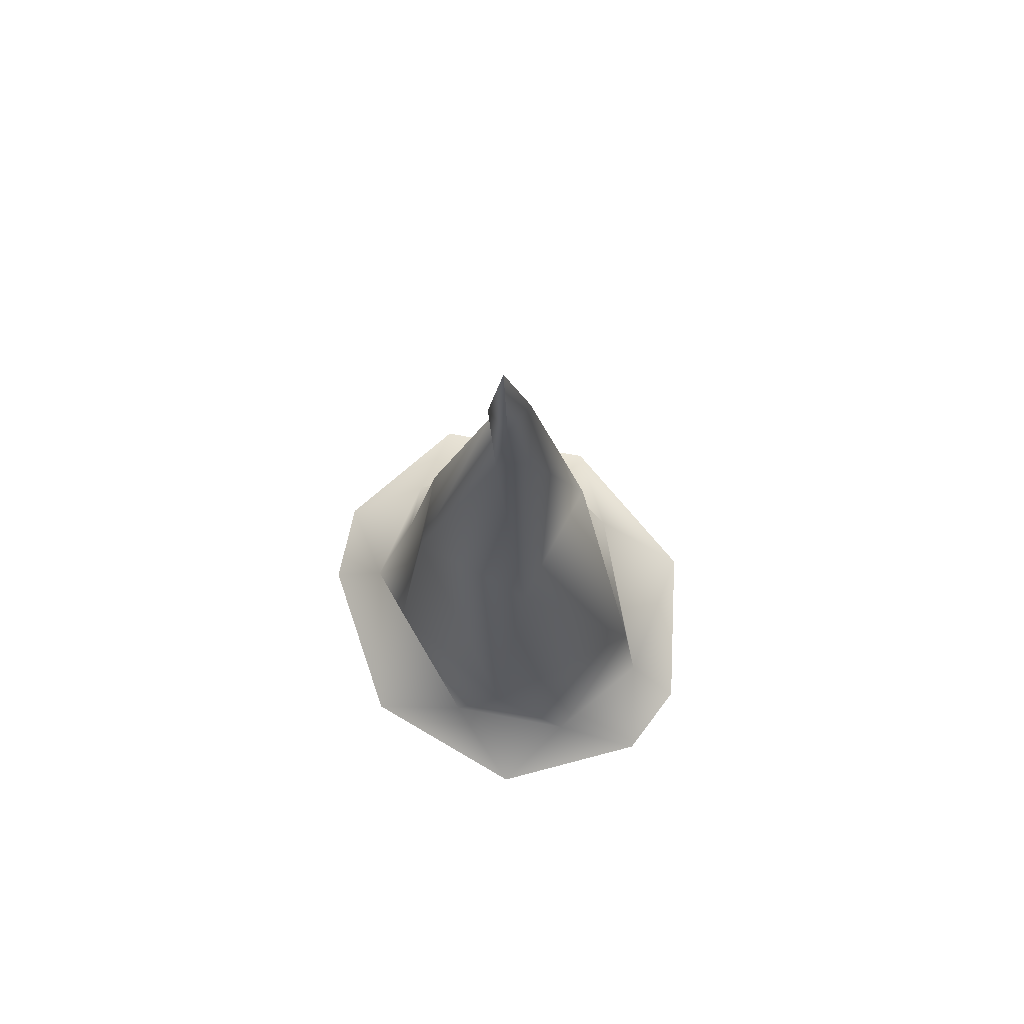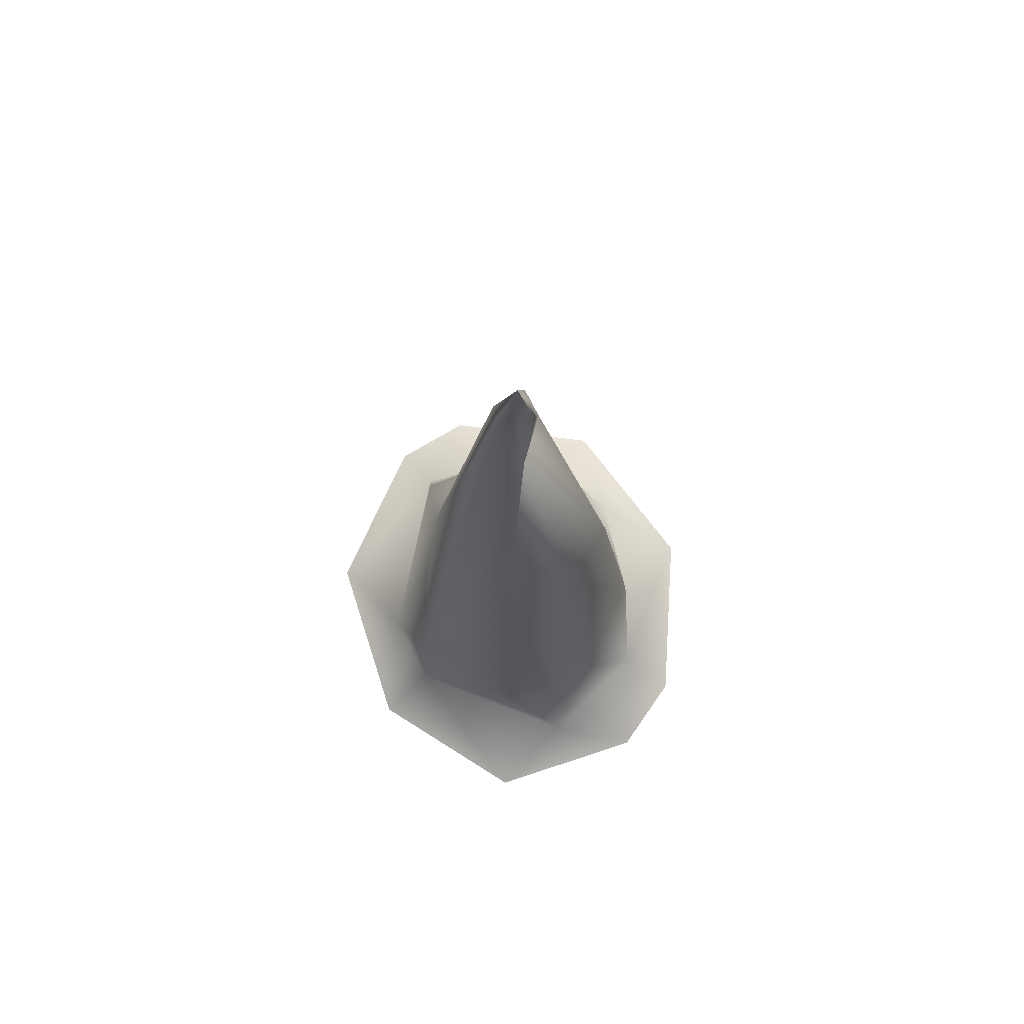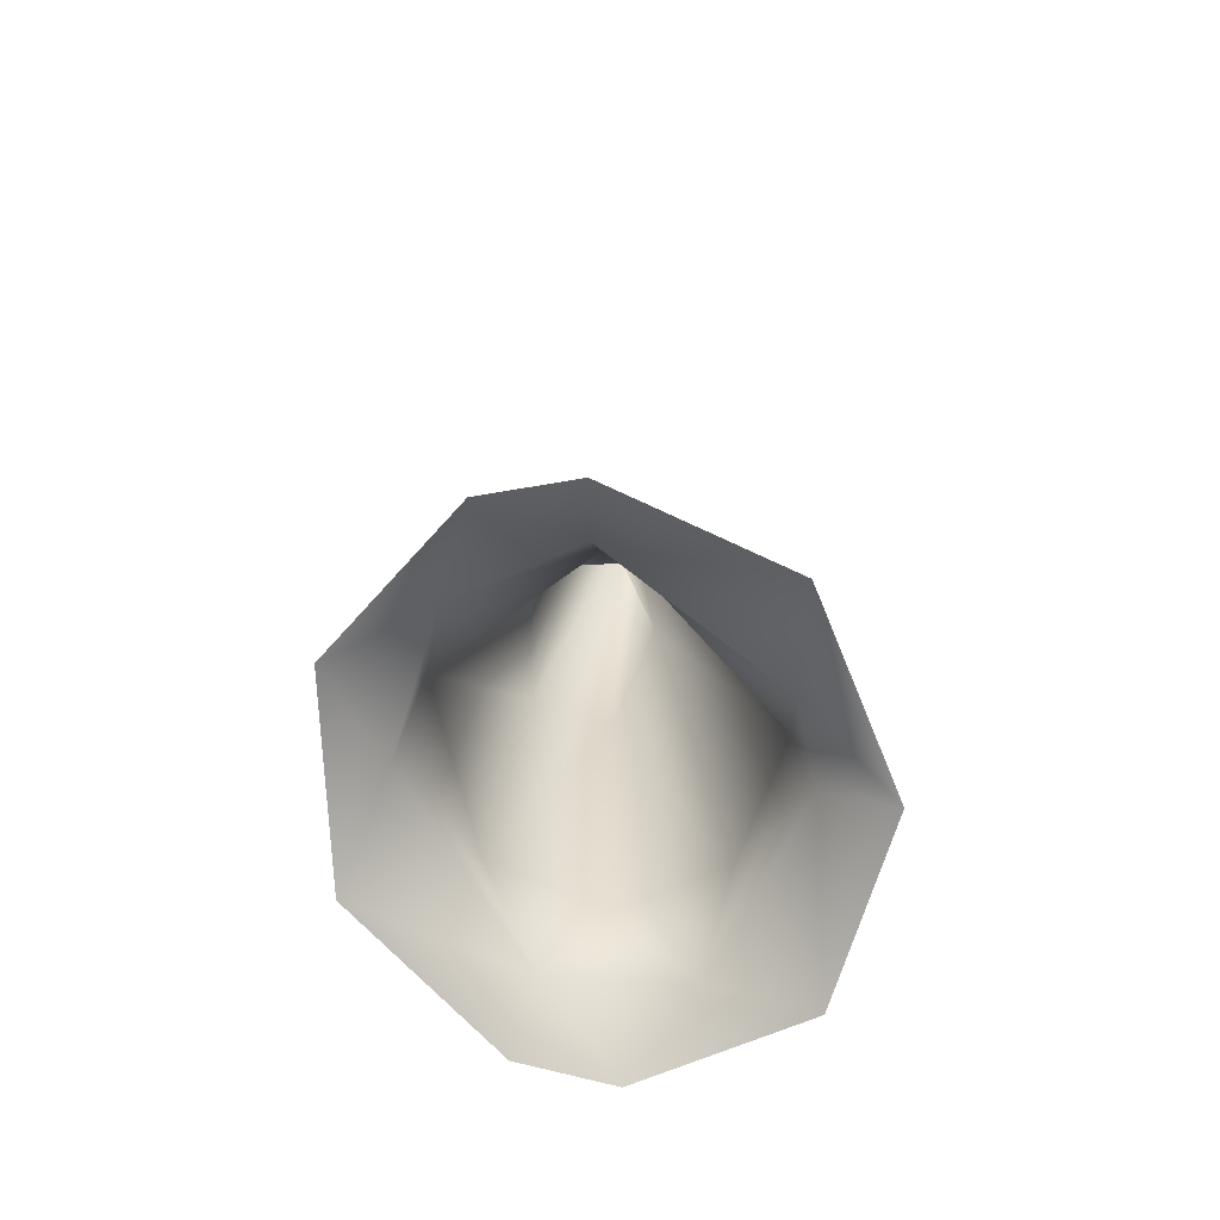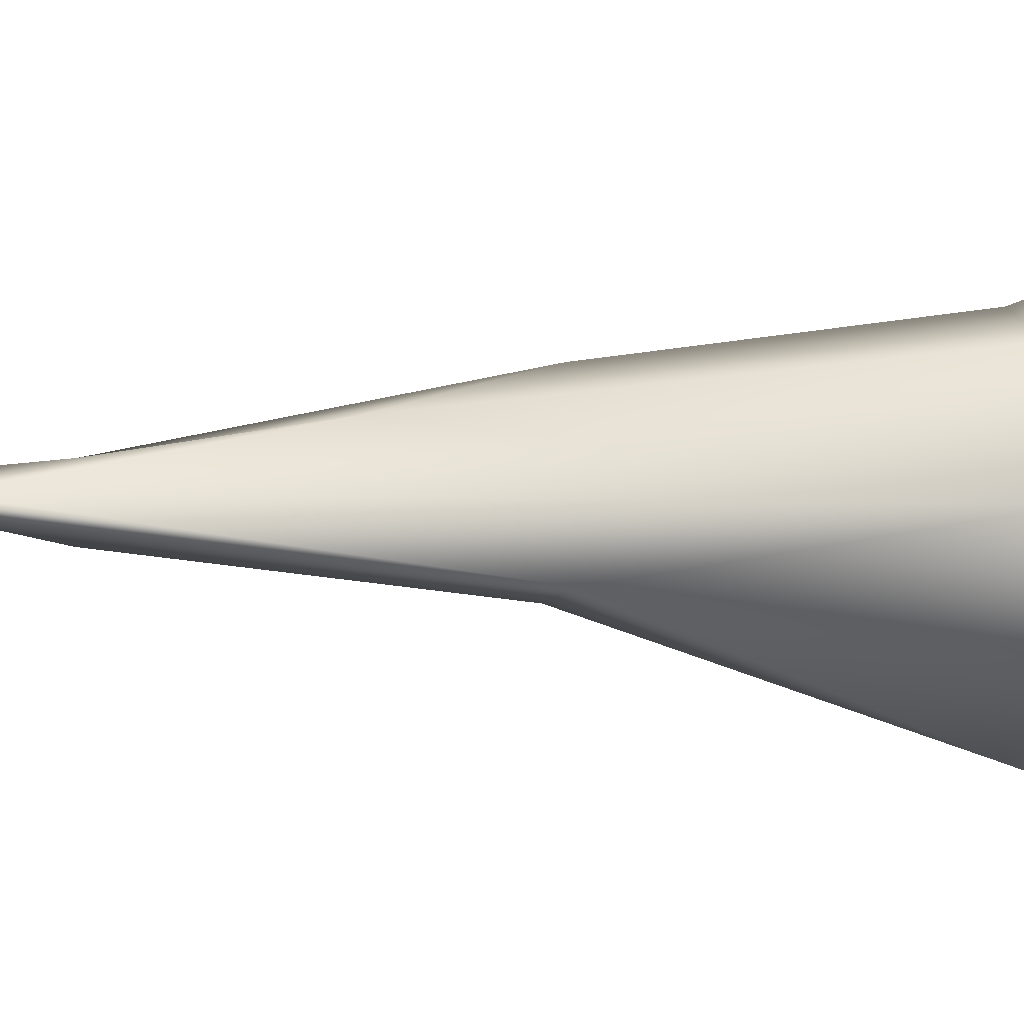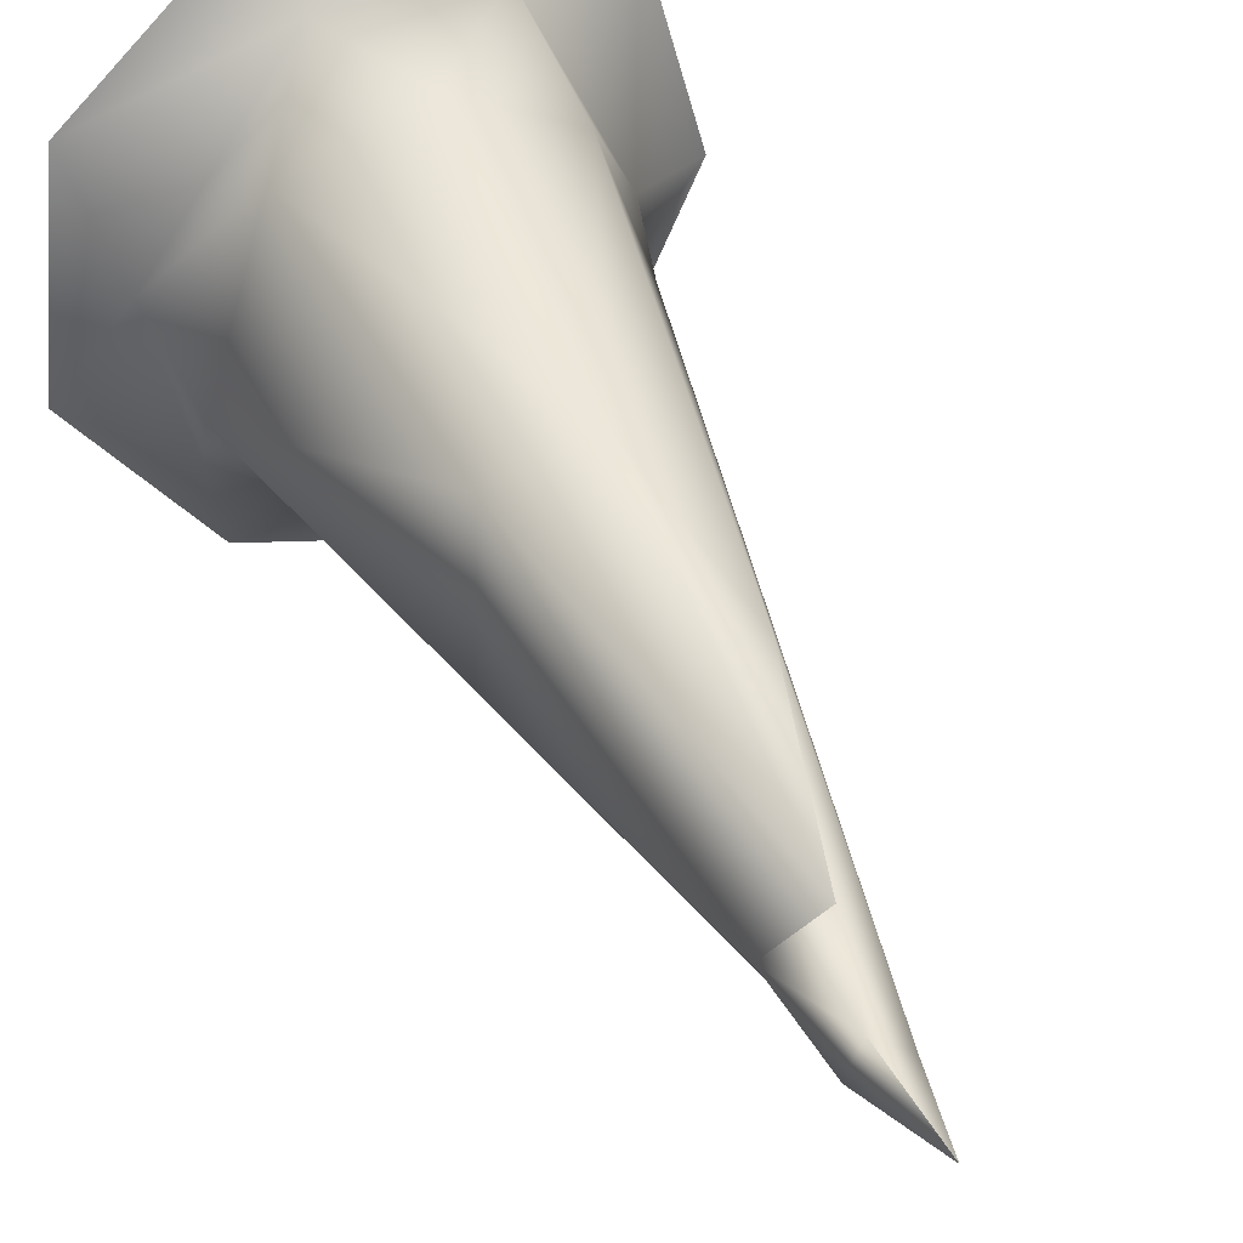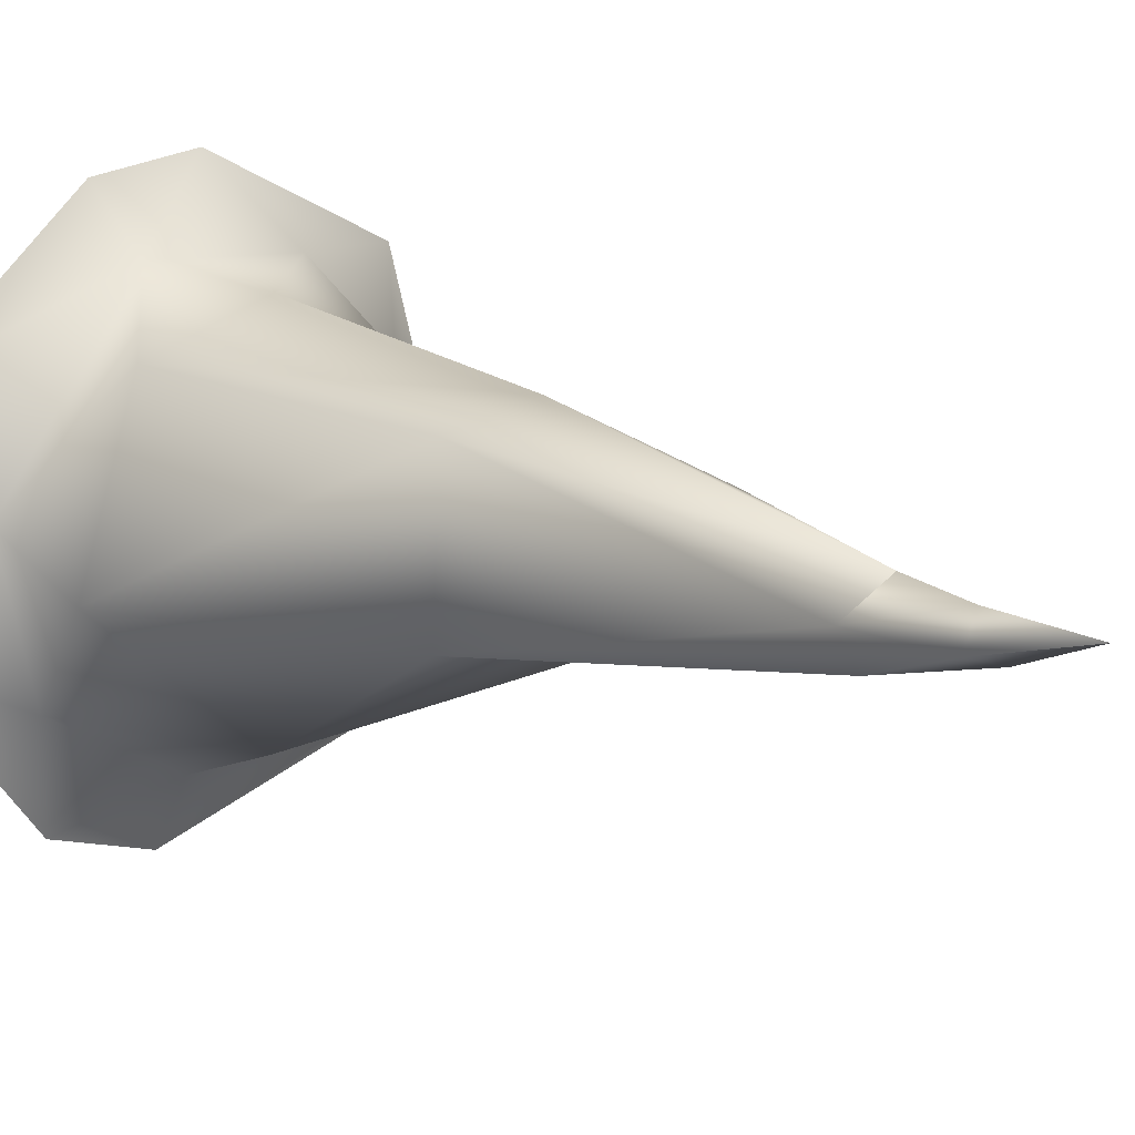
<metadata>
{"format":"obj","ext":"obj","renderer":"f3d","projection":"perspective","resolution":1024,"background":"white","views":[{"elev":75.1,"azim":-64.6,"up":"+Z"},{"elev":75.3,"azim":137.6,"up":"+Z"},{"elev":-72.2,"azim":-2.2,"up":"+Z"},{"elev":-9.1,"azim":81.2,"up":"+Y"},{"elev":36.7,"azim":-19.7,"up":"+Y"},{"elev":7.3,"azim":-36.2,"up":"+Y"}]}
</metadata>
<code>
g ENV_Spongebob_Stalagmite_02_Flipped_LOD2
v 0.05315 0.0002393 2.086
v 0.03732 -0.03576 2.088
v 0.01401 0.02325 2.296
v 0.1725 -0.1469 1.063
v 0.3734 -0.02453 0.2955
v -0.03206 -0.06876 1.87
v -0.04577 -0.01513 2.088
v 0.01401 0.02325 2.296
v 0.0002017 -0.4092 0.3006
v -0.1801 -0.1273 1.065
v -0.07579 0.003309 1.87
v 0.3609 -0.1748 0.09533
v 0.4122 0.01493 0.09584
v 0.5677 0.003957 -0.0002056
v 0.364 -0.441 0.002338
v -0.04526 -0.4692 0.09753
v -0.05327 -0.6176 -9.058e-05
v -0.27 -0.572 0.0004867
v -0.3254 -0.3374 0.09399
v -0.5471 -0.2425 0.0002496
v -0.3605 -0.1269 0.2959
v -0.4131 -0.006517 0.09621
v -0.5061 0.2372 0.001982
v -0.1667 0.2021 1.066
v -0.1167 0.4284 0.09664
v -0.1657 0.5678 -8.321e-05
v 0.05838 0.6183 0.0003223
v -0.2406 0.2689 0.2927
v 0.2076 0.434 0.09689
v 0.4463 0.4454 0.002754
v 0.02534 0.3774 0.2907
v 0.02809 0.2548 1.06
v 0.03206 0.06876 1.87
v 0.1272 0.1354 1.415
v 0.2727 0.264 0.2904
v 0.4122 0.01493 0.09584
v 0.5677 0.003957 -0.0002056
v 0.3734 -0.02453 0.2955
v 0.05315 0.0002393 2.086
v 0.03206 0.06876 1.87
v -0.01633 0.05052 2.084
v 0.01401 0.02325 2.296
v 0.01401 0.02325 2.296
g ENV_Spongebob_Stalagmite_02_Flipped_LOD2_0
f 3 2 1
f 1 2 4
f 4 5 1
f 6 4 2
f 2 7 6
f 8 7 2
f 5 4 9
f 10 4 6
f 10 9 4
f 11 6 7
f 6 11 10
f 5 9 12
f 12 13 5
f 14 13 12
f 12 15 14
f 15 12 16
f 9 16 12
f 16 17 15
f 16 18 17
f 18 16 19
f 19 16 9
f 19 20 18
f 9 10 21
f 9 21 19
f 20 19 22
f 22 19 21
f 22 23 20
f 10 24 21
f 24 10 11
f 23 22 25
f 25 26 23
f 25 27 26
f 22 21 28
f 21 24 28
f 28 25 22
f 27 25 29
f 29 30 27
f 25 28 31
f 31 29 25
f 24 32 28
f 31 28 32
f 24 11 33
f 33 32 24
f 32 33 34
f 31 32 35
f 31 35 29
f 34 35 32
f 30 29 36
f 36 29 35
f 36 37 30
f 35 38 36
f 38 35 34
f 34 39 38
f 39 34 40
f 40 11 41
f 41 39 40
f 42 39 41
f 7 41 11
f 43 41 7

</code>
